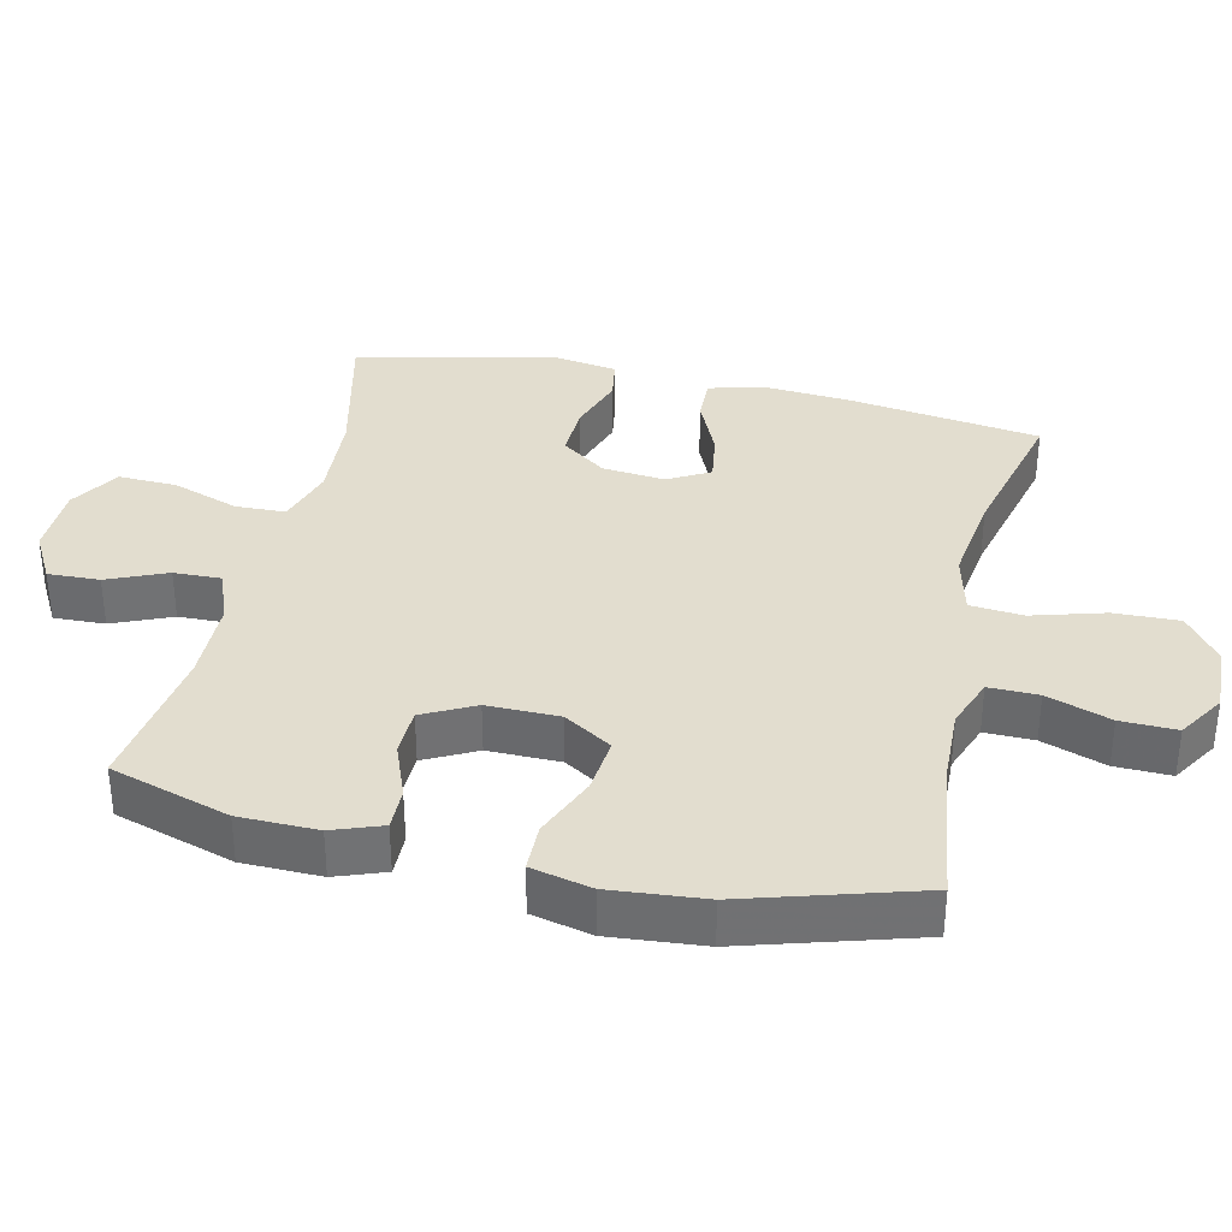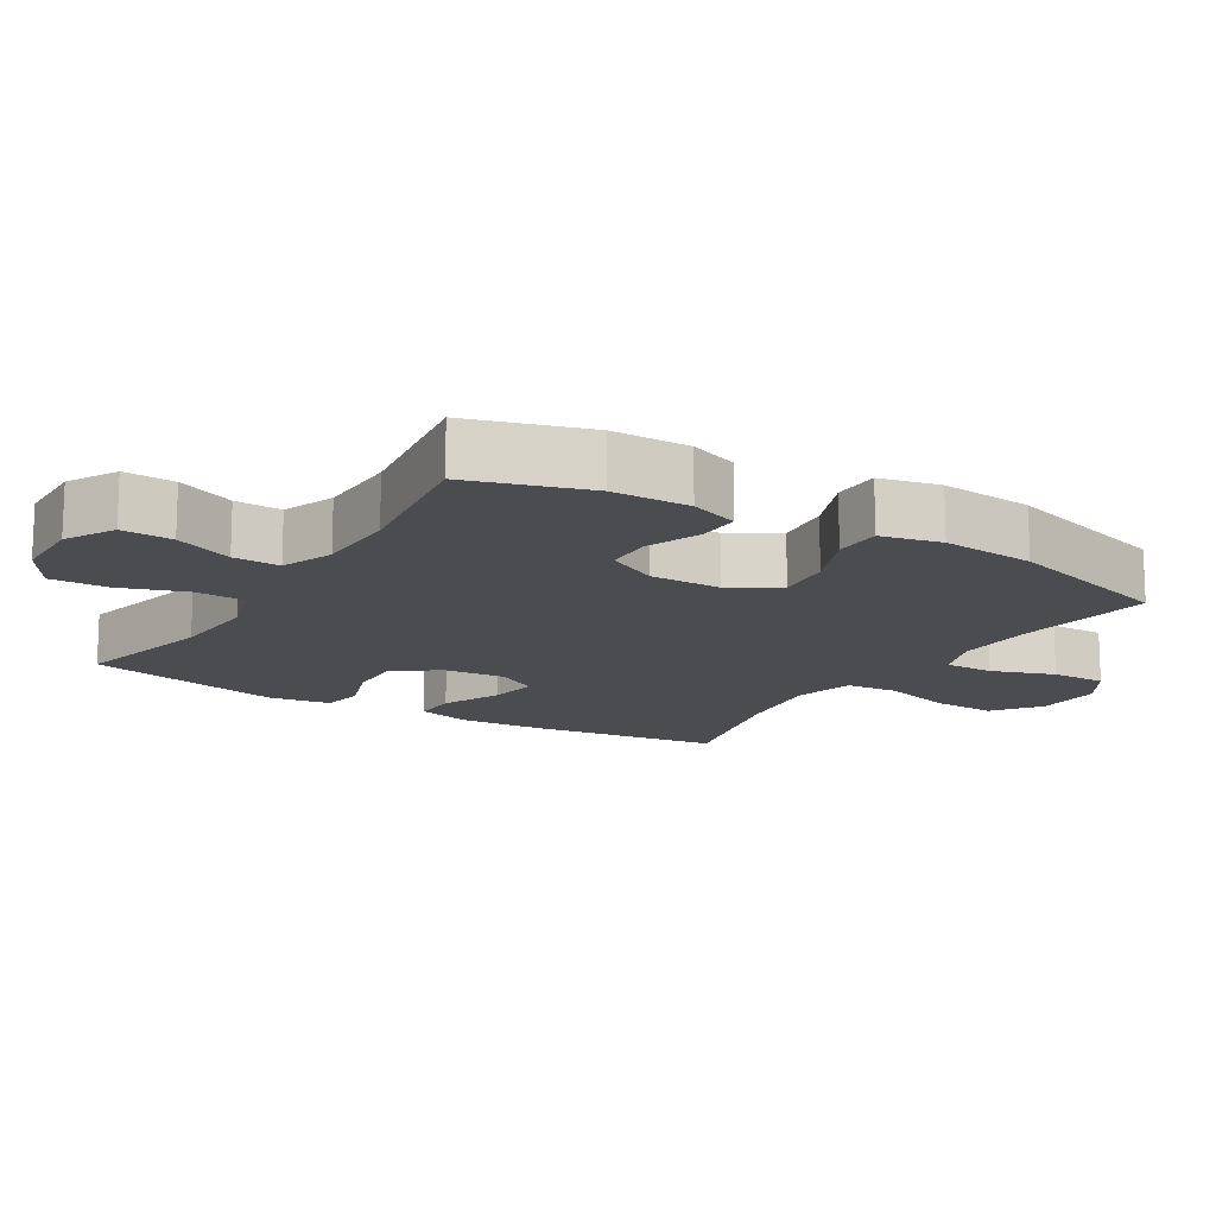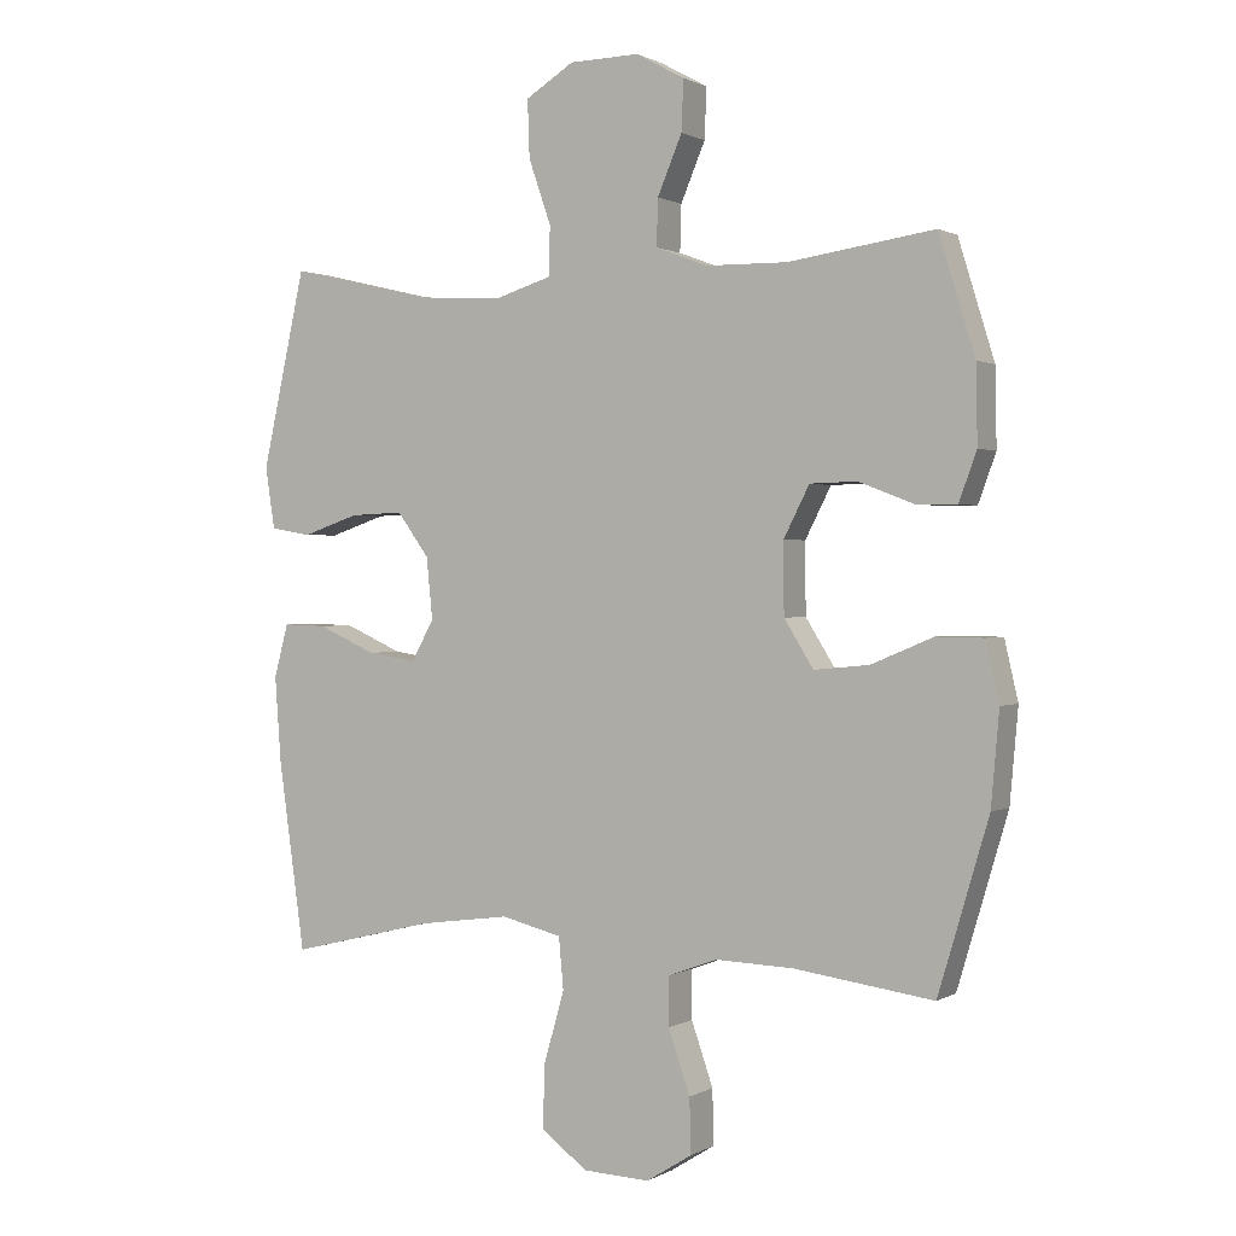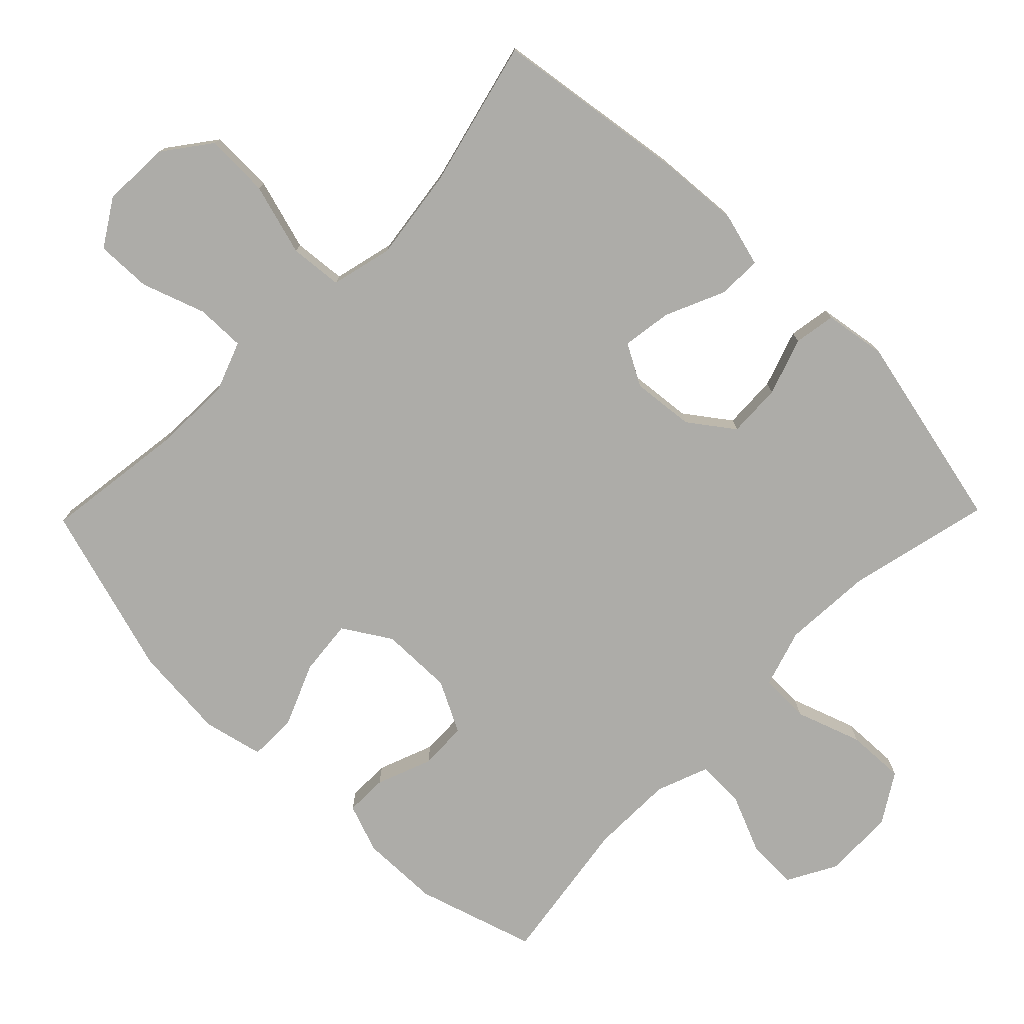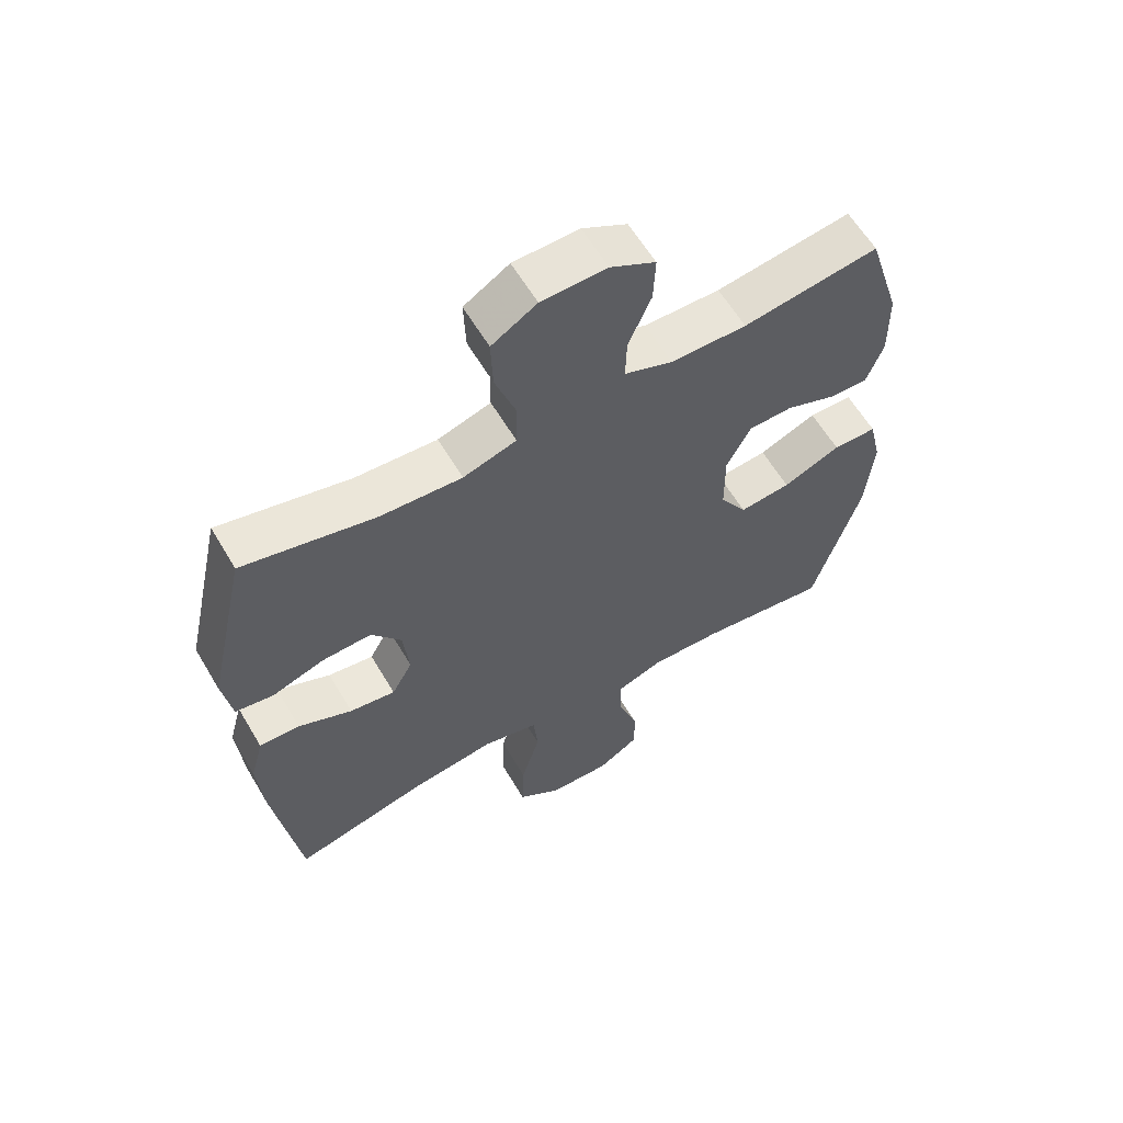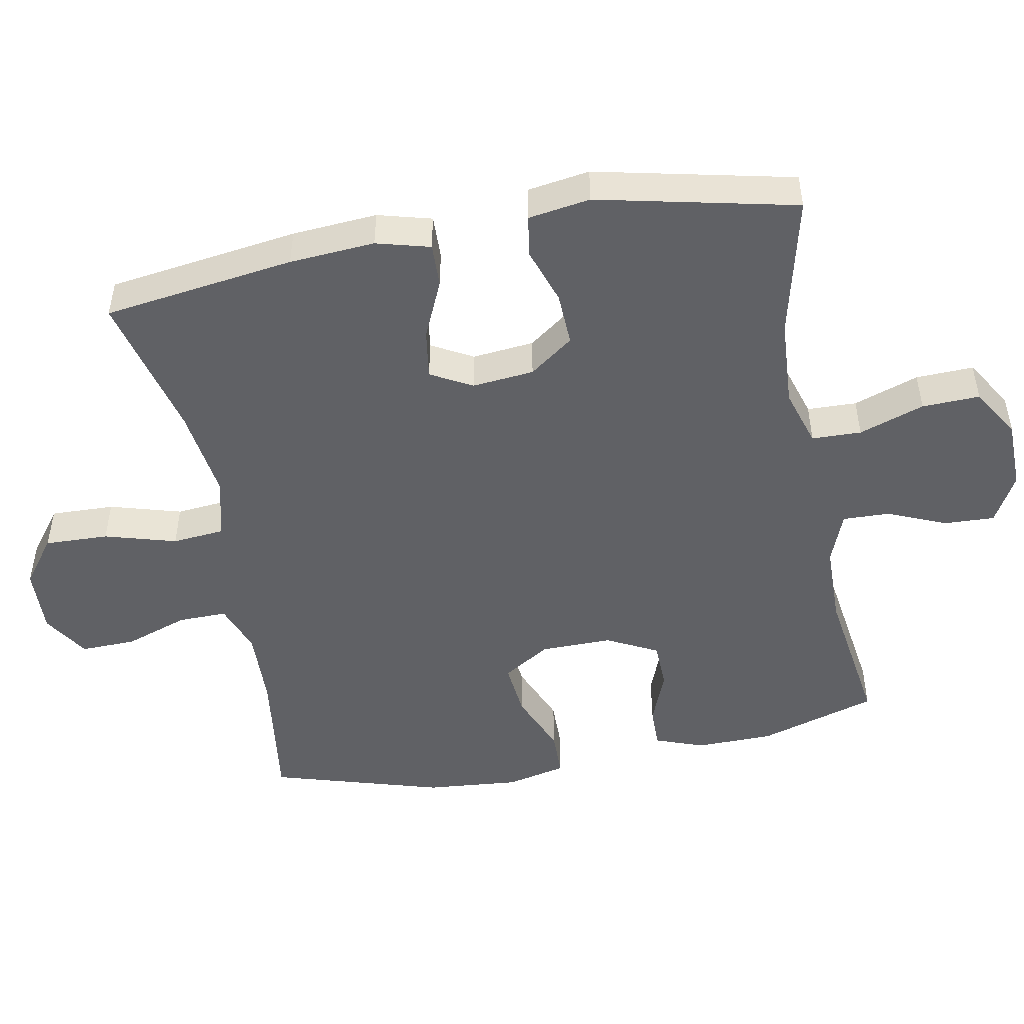
<metadata>
{"format":"obj","ext":"obj","renderer":"f3d","projection":"perspective","resolution":1024,"background":"white","views":[{"elev":35.0,"azim":102.8,"up":"+Y"},{"elev":-14.7,"azim":58.4,"up":"+Y"},{"elev":0.9,"azim":28.5,"up":"+Z"},{"elev":-76.7,"azim":-134.3,"up":"+Y"},{"elev":61.1,"azim":-30.6,"up":"+Z"},{"elev":-48.7,"azim":-79.3,"up":"+Y"}]}
</metadata>
<code>
v -0.5 0.07 0.5
v -0.293 0.07 0.451
v -0.164 0.07 0.443
v -0.08 0.07 0.469
v -0.078 0.07 0.541
v -0.111 0.07 0.636
v -0.114 0.07 0.72
v -0.043 0.07 0.764
v 0.06 0.07 0.766
v 0.131 0.07 0.727
v 0.128 0.07 0.653
v 0.092 0.07 0.568
v 0.09 0.07 0.5
v 0.166 0.07 0.471
v 0.286 0.07 0.469
v 0.5 0.07 0.5
v 0.553 0.07 0.328
v 0.555 0.07 0.215
v 0.529 0.07 0.144
v 0.468 0.07 0.145
v 0.388 0.07 0.176
v 0.319 0.07 0.174
v 0.281 0.07 0.1
v 0.282 0.07 -0.004
v 0.325 0.07 -0.073
v 0.406 0.07 -0.065
v 0.497 0.07 -0.027
v 0.566 0.07 -0.028
v 0.586 0.07 -0.115
v 0.574 0.07 -0.251
v 0.5 0.07 -0.5
v 0.296 0.07 -0.472
v 0.181 0.07 -0.468
v 0.108 0.07 -0.495
v 0.109 0.07 -0.566
v 0.141 0.07 -0.658
v 0.143 0.07 -0.738
v 0.076 0.07 -0.78
v -0.022 0.07 -0.776
v -0.09 0.07 -0.725
v -0.087 0.07 -0.632
v -0.057 0.07 -0.528
v -0.064 0.07 -0.452
v -0.153 0.07 -0.43
v -0.287 0.07 -0.448
v -0.5 0.07 -0.5
v -0.539 0.07 -0.222
v -0.548 0.07 -0.098
v -0.527 0.07 -0.02
v -0.463 0.07 -0.022
v -0.378 0.07 -0.06
v -0.306 0.07 -0.071
v -0.273 0.07 -0.011
v -0.282 0.07 0.079
v -0.329 0.07 0.143
v -0.407 0.07 0.14
v -0.49 0.07 0.112
v -0.55 0.07 0.122
v -0.564 0.07 0.212
v -0.5 0 0.5
v -0.293 0 0.451
v -0.164 0 0.443
v -0.08 0 0.469
v -0.078 0 0.541
v -0.111 0 0.636
v -0.114 0 0.72
v -0.043 0 0.764
v 0.06 0 0.766
v 0.131 0 0.727
v 0.128 0 0.653
v 0.092 0 0.568
v 0.09 0 0.5
v 0.166 0 0.471
v 0.286 0 0.469
v 0.5 0 0.5
v 0.553 0 0.328
v 0.555 0 0.215
v 0.529 0 0.144
v 0.468 0 0.145
v 0.388 0 0.176
v 0.319 0 0.174
v 0.281 0 0.1
v 0.282 0 -0.004
v 0.325 0 -0.073
v 0.406 0 -0.065
v 0.497 0 -0.027
v 0.566 0 -0.028
v 0.586 0 -0.115
v 0.574 0 -0.251
v 0.5 0 -0.5
v 0.296 0 -0.472
v 0.181 0 -0.468
v 0.108 0 -0.495
v 0.109 0 -0.566
v 0.141 0 -0.658
v 0.143 0 -0.738
v 0.076 0 -0.78
v -0.022 0 -0.776
v -0.09 0 -0.725
v -0.087 0 -0.632
v -0.057 0 -0.528
v -0.064 0 -0.452
v -0.153 0 -0.43
v -0.287 0 -0.448
v -0.5 0 -0.5
v -0.539 0 -0.222
v -0.548 0 -0.098
v -0.527 0 -0.02
v -0.463 0 -0.022
v -0.378 0 -0.06
v -0.306 0 -0.071
v -0.273 0 -0.011
v -0.282 0 0.079
v -0.329 0 0.143
v -0.407 0 0.14
v -0.49 0 0.112
v -0.55 0 0.122
v -0.564 0 0.212
f 56 57 58 59
f 55 56 59 1
f 54 55 1 2
f 53 54 2 3
f 48 49 50 51
f 48 51 52
f 45 46 47 48
f 44 45 48 52
f 43 44 52 53
f 39 40 41 42
f 39 42 43
f 38 39 43
f 35 36 37 38
f 34 35 38 43
f 33 34 43 53
f 29 30 31 32
f 26 27 28 29
f 25 26 29 32
f 24 25 32 33
f 18 19 20 21
f 18 21 22
f 15 16 17 18
f 14 15 18 22
f 13 14 22 23
f 9 10 11 12
f 9 12 13
f 8 9 13
f 5 6 7 8
f 4 5 8 13
f 23 24 33 53
f 13 23 53
f 3 4 13 53
f 118 117 116 115
f 60 118 115 114
f 61 60 114 113
f 62 61 113 112
f 110 109 108 107
f 111 110 107
f 107 106 105 104
f 111 107 104 103
f 112 111 103 102
f 101 100 99 98
f 102 101 98
f 102 98 97
f 97 96 95 94
f 102 97 94 93
f 112 102 93 92
f 91 90 89 88
f 88 87 86 85
f 91 88 85 84
f 92 91 84 83
f 80 79 78 77
f 81 80 77
f 77 76 75 74
f 81 77 74 73
f 82 81 73 72
f 71 70 69 68
f 72 71 68
f 72 68 67
f 67 66 65 64
f 72 67 64 63
f 112 92 83 82
f 112 82 72
f 112 72 63 62
f 1 60 61 2
f 2 61 62 3
f 3 62 63 4
f 4 63 64 5
f 5 64 65 6
f 6 65 66 7
f 7 66 67 8
f 8 67 68 9
f 9 68 69 10
f 10 69 70 11
f 11 70 71 12
f 12 71 72 13
f 13 72 73 14
f 14 73 74 15
f 15 74 75 16
f 16 75 76 17
f 17 76 77 18
f 18 77 78 19
f 19 78 79 20
f 20 79 80 21
f 21 80 81 22
f 22 81 82 23
f 23 82 83 24
f 24 83 84 25
f 25 84 85 26
f 26 85 86 27
f 27 86 87 28
f 28 87 88 29
f 29 88 89 30
f 30 89 90 31
f 31 90 91 32
f 32 91 92 33
f 33 92 93 34
f 34 93 94 35
f 35 94 95 36
f 36 95 96 37
f 37 96 97 38
f 38 97 98 39
f 39 98 99 40
f 40 99 100 41
f 41 100 101 42
f 42 101 102 43
f 43 102 103 44
f 44 103 104 45
f 45 104 105 46
f 46 105 106 47
f 47 106 107 48
f 48 107 108 49
f 49 108 109 50
f 50 109 110 51
f 51 110 111 52
f 52 111 112 53
f 53 112 113 54
f 54 113 114 55
f 55 114 115 56
f 56 115 116 57
f 57 116 117 58
f 58 117 118 59
f 59 118 60 1

</code>
